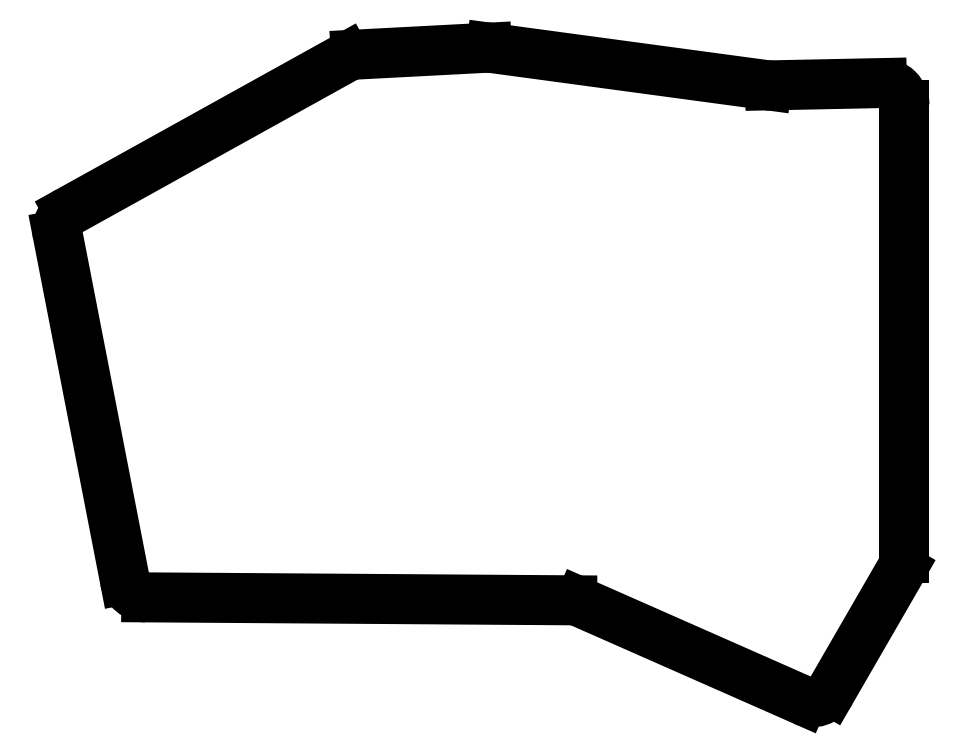
<metadata>
{"format":"dxf","ext":"dxf","renderer":"ezdxf+matplotlib","layout":"modelspace","background":"white","min_lineweight":24,"dpi":150}
</metadata>
<code>
0
SECTION
2
ENTITIES
0
LINE
8
0
10
210.7
20
-151.1
11
200.5
21
-168.8
0
ARC
8
0
10
197.8
20
-167.2
40
3.2
50
246.2
51
330
0
LINE
8
0
10
196.5
20
-170.1
11
164.1
21
-155.9
0
ARC
8
0
10
163
20
-158.4
40
2.8
50
66.2
51
89.6
0
LINE
8
0
10
163
20
-155.6
11
101.3
21
-155.2
0
ARC
8
0
10
101.4
20
-152
40
3.2
50
191
51
269.6
0
LINE
8
0
10
98.22
20
-152.6
11
88.52
21
-102.7
0
ARC
8
0
10
91.66
20
-102.1
40
3.2
50
119
51
191
0
LINE
8
0
10
90.11
20
-99.27
11
130.3
21
-76.97
0
ARC
8
0
10
131.8
20
-79.77
40
3.2
50
93
51
119
0
LINE
8
0
10
131.7
20
-76.57
11
150.7
21
-75.58
0
ARC
8
0
10
150.8
20
-78.77
40
3.2
50
82.31
51
93
0
LINE
8
0
10
151.3
20
-75.6
11
191.3
21
-81
0
ARC
8
0
10
191.6
20
-78.23
40
2.8
50
262.3
51
271.2
0
LINE
8
0
10
191.7
20
-81.02
11
207.9
21
-80.69
0
ARC
8
0
10
208
20
-83.89
40
3.2
50
0
51
91.18
0
LINE
8
0
10
211.2
20
-83.89
11
211.2
21
-149.5
0
ARC
8
0
10
208
20
-149.5
40
3.2
50
330
51
360
0
ENDSEC
0
EOF

</code>
